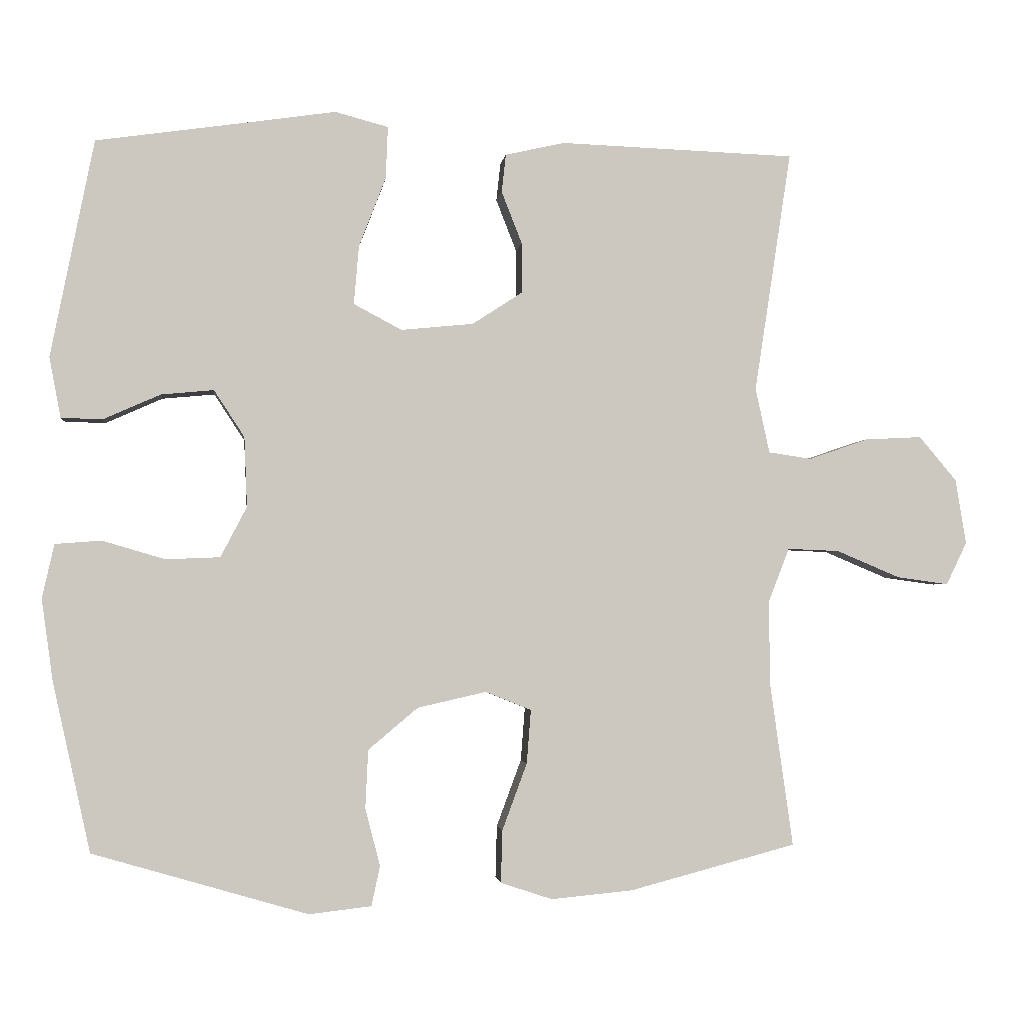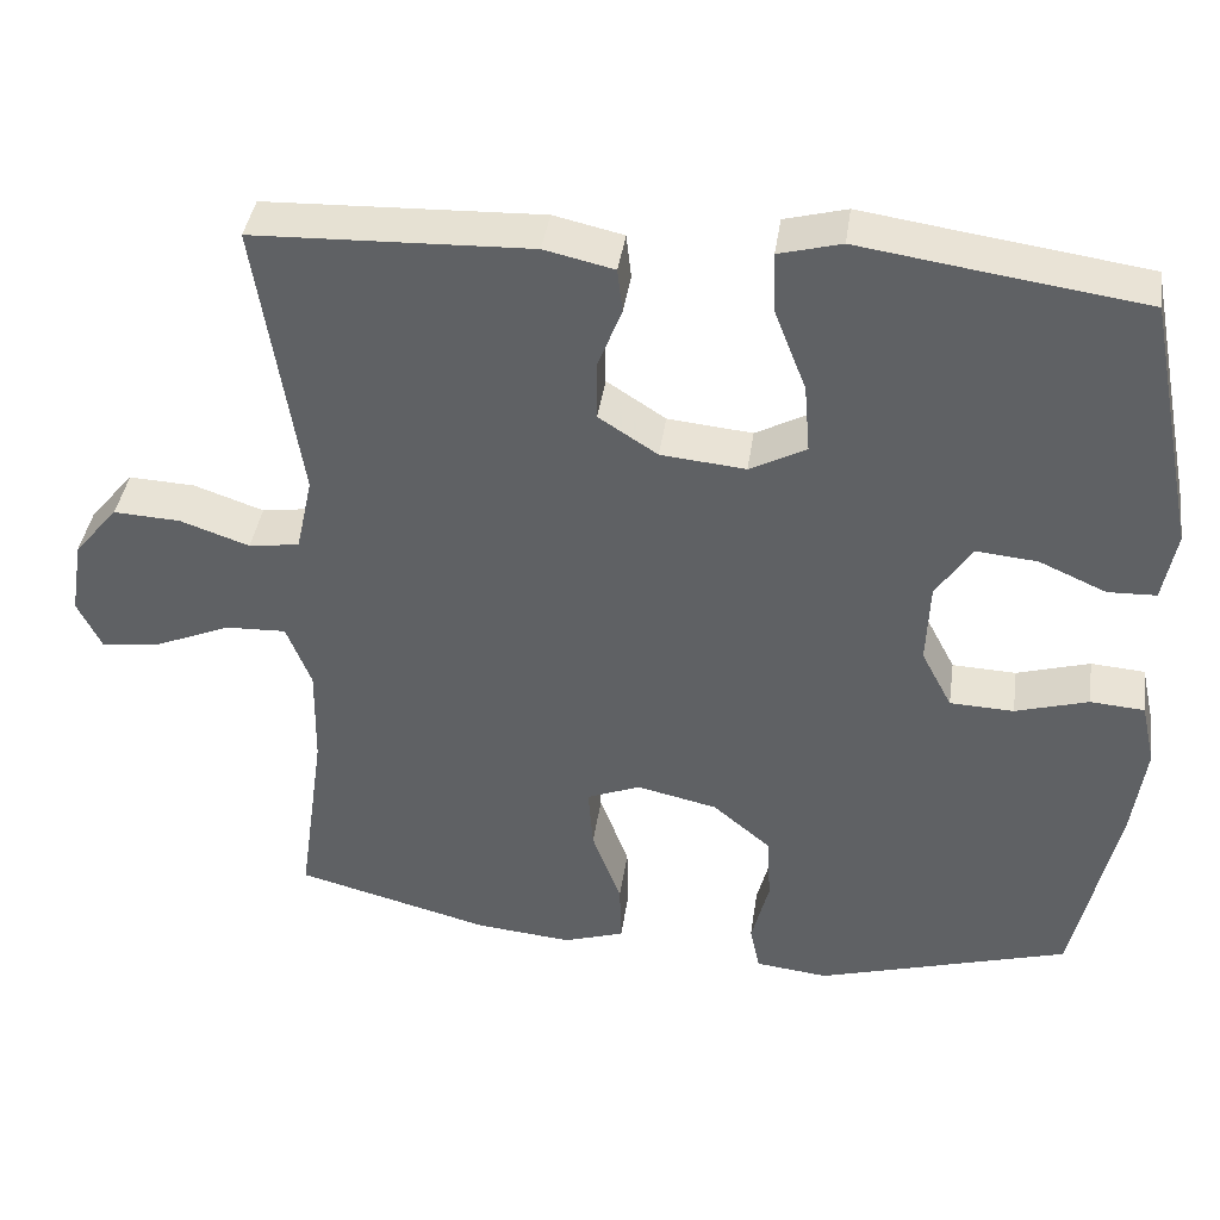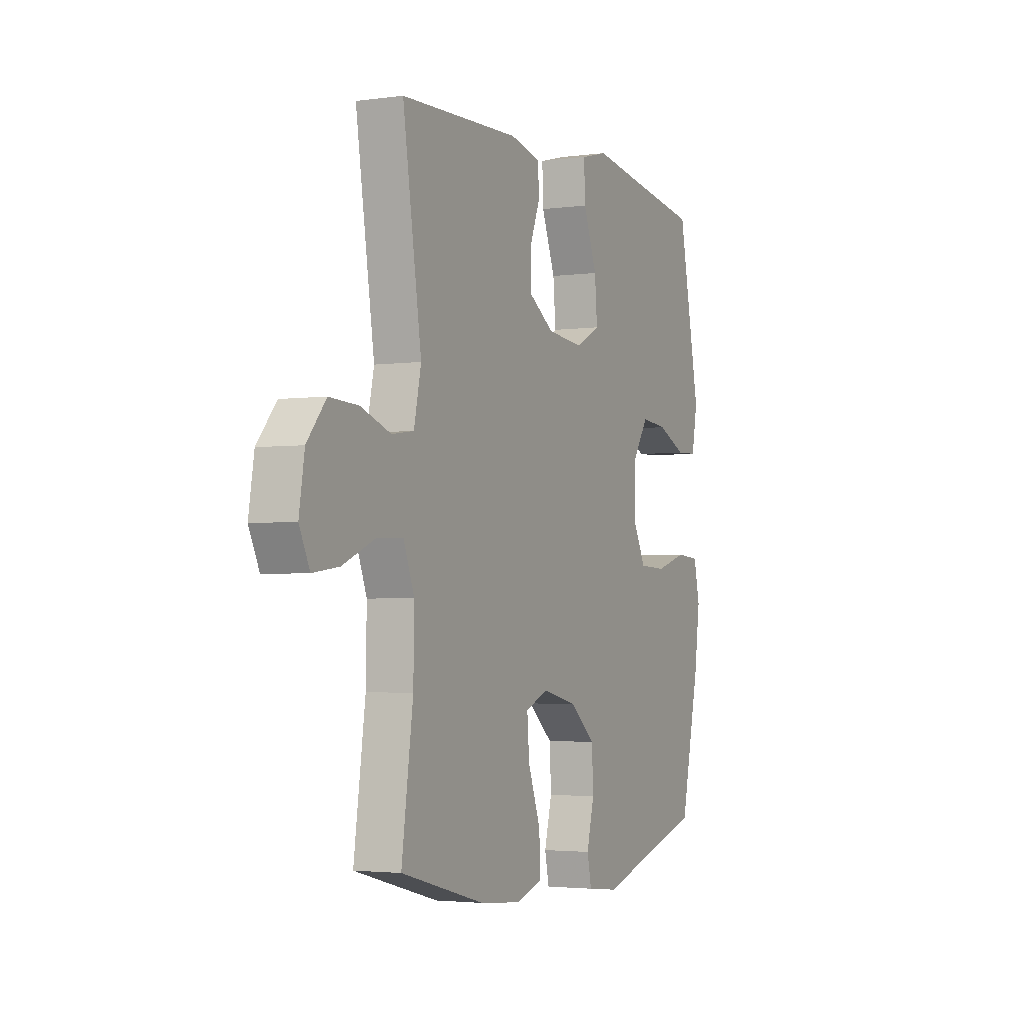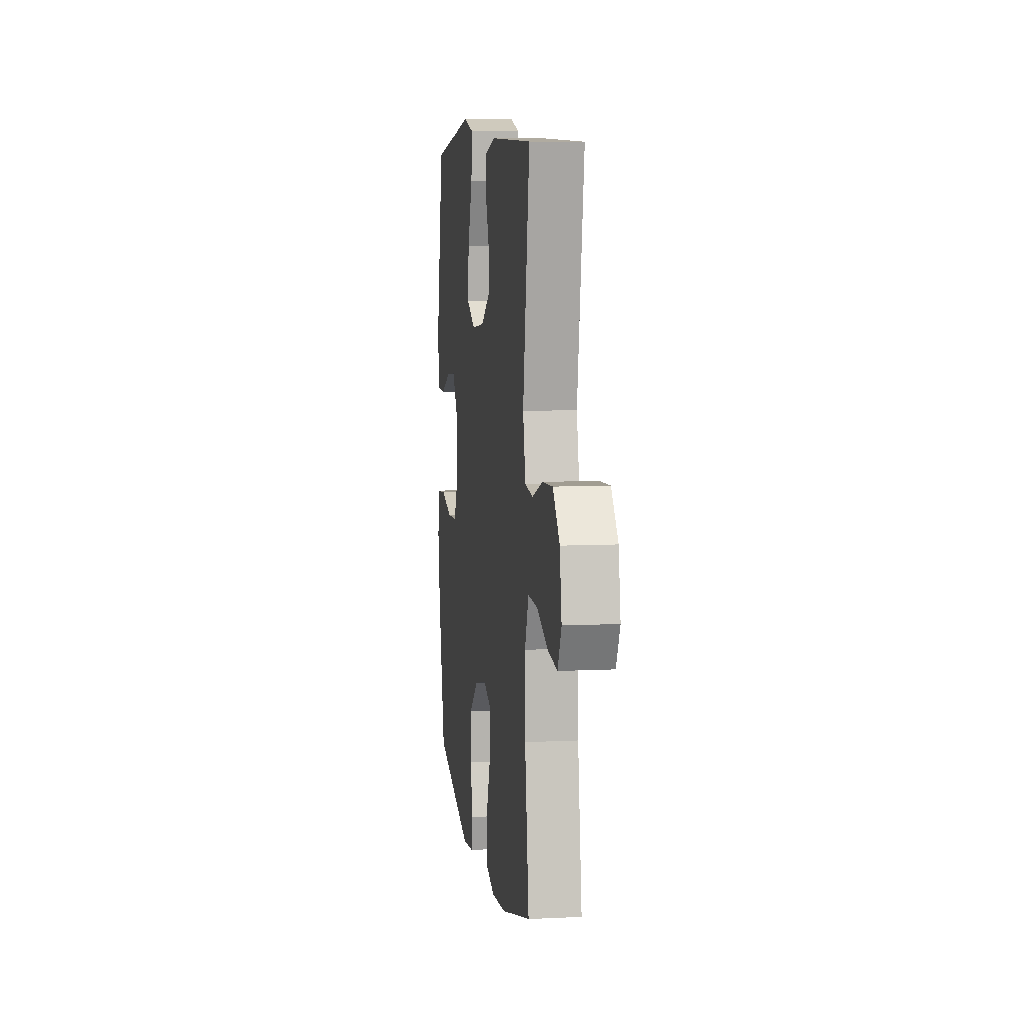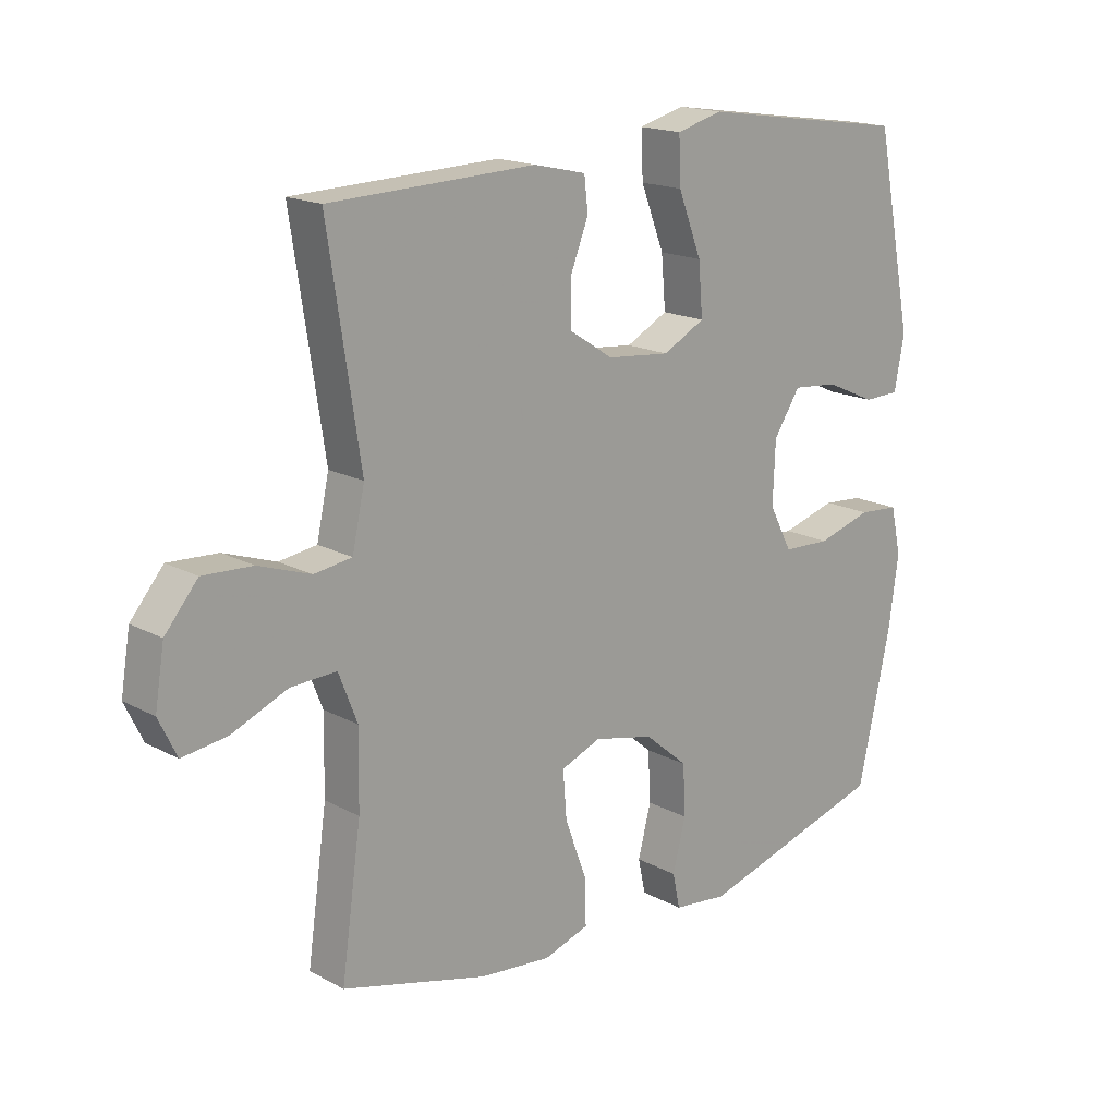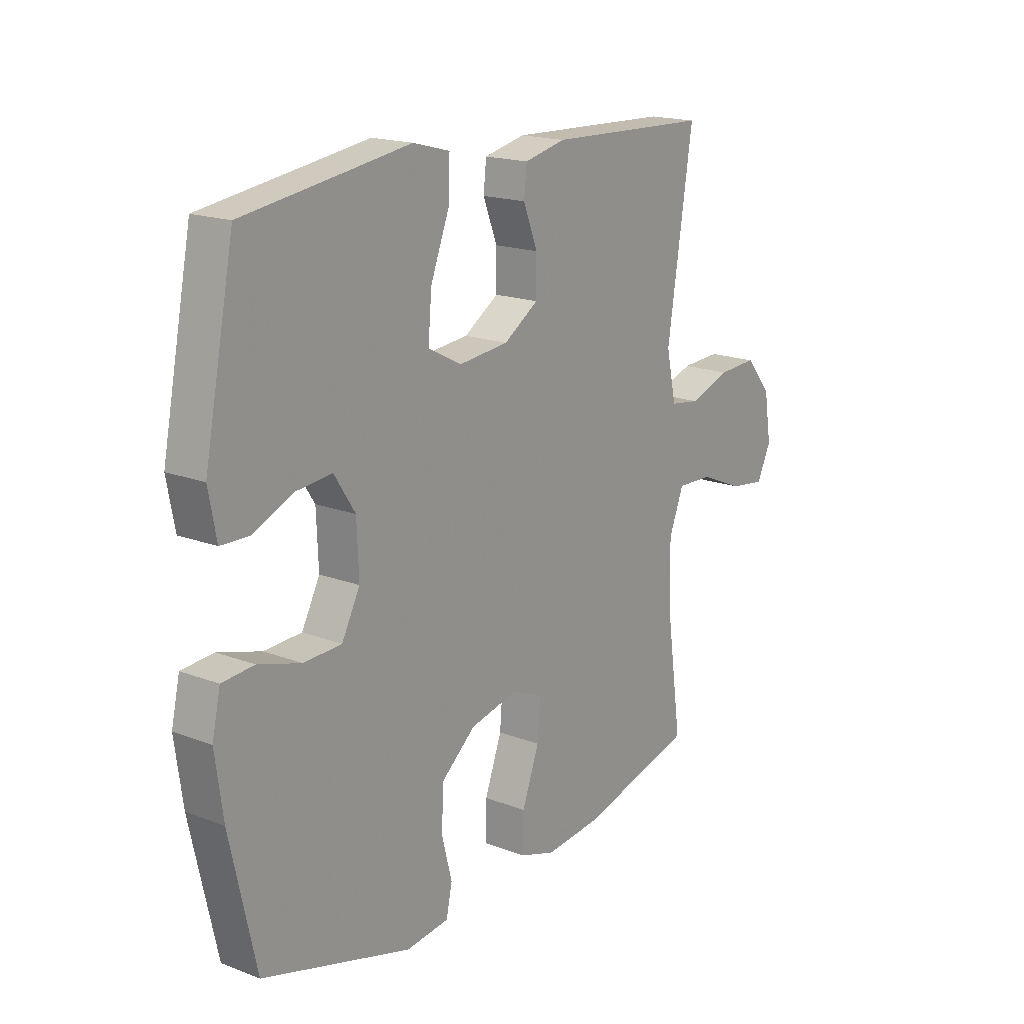
<metadata>
{"format":"obj","ext":"obj","renderer":"f3d","projection":"perspective","resolution":1024,"background":"white","views":[{"elev":-2.2,"azim":-6.8,"up":"+Z"},{"elev":40.1,"azim":-171.8,"up":"+Z"},{"elev":-3.0,"azim":115.3,"up":"+Z"},{"elev":7.7,"azim":82.0,"up":"+Z"},{"elev":17.1,"azim":137.1,"up":"+Z"},{"elev":17.8,"azim":-53.2,"up":"+Z"}]}
</metadata>
<code>
v -0.5 0.07 -0.5
v -0.553 0.07 -0.261
v -0.569 0.07 -0.145
v -0.552 0.07 -0.069
v -0.487 0.07 -0.064
v -0.399 0.07 -0.09
v -0.322 0.07 -0.087
v -0.285 0.07 -0.016
v -0.289 0.07 0.083
v -0.332 0.07 0.149
v -0.406 0.07 0.142
v -0.487 0.07 0.106
v -0.545 0.07 0.108
v -0.561 0.07 0.193
v -0.5 0.07 0.5
v -0.284 0.07 0.531
v -0.162 0.07 0.549
v -0.087 0.07 0.529
v -0.09 0.07 0.455
v -0.128 0.07 0.357
v -0.135 0.07 0.274
v -0.067 0.07 0.238
v 0.035 0.07 0.248
v 0.106 0.07 0.294
v 0.106 0.07 0.365
v 0.077 0.07 0.439
v 0.083 0.07 0.493
v 0.167 0.07 0.512
v 0.5 0.07 0.5
v 0.448 0.07 0.159
v 0.468 0.07 0.067
v 0.529 0.07 0.058
v 0.613 0.07 0.087
v 0.693 0.07 0.091
v 0.746 0.07 0.028
v 0.761 0.07 -0.064
v 0.732 0.07 -0.124
v 0.659 0.07 -0.114
v 0.569 0.07 -0.076
v 0.496 0.07 -0.073
v 0.466 0.07 -0.15
v 0.468 0.07 -0.272
v 0.5 0.07 -0.5
v 0.265 0.07 -0.562
v 0.149 0.07 -0.573
v 0.076 0.07 -0.549
v 0.078 0.07 -0.475
v 0.113 0.07 -0.38
v 0.119 0.07 -0.304
v 0.054 0.07 -0.278
v -0.043 0.07 -0.3
v -0.113 0.07 -0.359
v -0.117 0.07 -0.441
v -0.096 0.07 -0.523
v -0.108 0.07 -0.579
v -0.196 0.07 -0.589
v -0.5 0 -0.5
v -0.553 0 -0.261
v -0.569 0 -0.145
v -0.552 0 -0.069
v -0.487 0 -0.064
v -0.399 0 -0.09
v -0.322 0 -0.087
v -0.285 0 -0.016
v -0.289 0 0.083
v -0.332 0 0.149
v -0.406 0 0.142
v -0.487 0 0.106
v -0.545 0 0.108
v -0.561 0 0.193
v -0.5 0 0.5
v -0.284 0 0.531
v -0.162 0 0.549
v -0.087 0 0.529
v -0.09 0 0.455
v -0.128 0 0.357
v -0.135 0 0.274
v -0.067 0 0.238
v 0.035 0 0.248
v 0.106 0 0.294
v 0.106 0 0.365
v 0.077 0 0.439
v 0.083 0 0.493
v 0.167 0 0.512
v 0.5 0 0.5
v 0.448 0 0.159
v 0.468 0 0.067
v 0.529 0 0.058
v 0.613 0 0.087
v 0.693 0 0.091
v 0.746 0 0.028
v 0.761 0 -0.064
v 0.732 0 -0.124
v 0.659 0 -0.114
v 0.569 0 -0.076
v 0.496 0 -0.073
v 0.466 0 -0.15
v 0.468 0 -0.272
v 0.5 0 -0.5
v 0.265 0 -0.562
v 0.149 0 -0.573
v 0.076 0 -0.549
v 0.078 0 -0.475
v 0.113 0 -0.38
v 0.119 0 -0.304
v 0.054 0 -0.278
v -0.043 0 -0.3
v -0.113 0 -0.359
v -0.117 0 -0.441
v -0.096 0 -0.523
v -0.108 0 -0.579
v -0.196 0 -0.589
f 4 5 6
f 3 4 6
f 2 3 6
f 1 2 6
f 56 1 6
f 55 56 6
f 54 55 6
f 53 54 6
f 52 53 6 7
f 51 52 7 8
f 50 51 8 9
f 49 50 9 10
f 46 47 48
f 45 46 48
f 44 45 48
f 43 44 48
f 42 43 48
f 41 42 48 49
f 40 41 49 10
f 37 38 39
f 36 37 39
f 35 36 39
f 34 35 39
f 33 34 39
f 32 33 39
f 39 40 10
f 32 39 10
f 31 32 10
f 28 29 30
f 27 28 30
f 26 27 30
f 25 26 30
f 24 25 30 31
f 23 24 31
f 22 23 31 10
f 18 19 20
f 17 18 20
f 16 17 20
f 16 20 21
f 15 16 21
f 14 15 21
f 13 14 21
f 12 13 21
f 11 12 21
f 10 11 21 22
f 62 61 60
f 62 60 59
f 62 59 58
f 62 58 57
f 62 57 112
f 62 112 111
f 62 111 110
f 62 110 109
f 63 62 109 108
f 64 63 108 107
f 65 64 107 106
f 66 65 106 105
f 104 103 102
f 104 102 101
f 104 101 100
f 104 100 99
f 104 99 98
f 105 104 98 97
f 66 105 97 96
f 95 94 93
f 95 93 92
f 95 92 91
f 95 91 90
f 95 90 89
f 95 89 88
f 66 96 95
f 66 95 88
f 66 88 87
f 86 85 84
f 86 84 83
f 86 83 82
f 86 82 81
f 87 86 81 80
f 87 80 79
f 66 87 79 78
f 76 75 74
f 76 74 73
f 76 73 72
f 77 76 72
f 77 72 71
f 77 71 70
f 77 70 69
f 77 69 68
f 77 68 67
f 78 77 67 66
f 1 57 58 2
f 2 58 59 3
f 3 59 60 4
f 4 60 61 5
f 5 61 62 6
f 6 62 63 7
f 7 63 64 8
f 8 64 65 9
f 9 65 66 10
f 10 66 67 11
f 11 67 68 12
f 12 68 69 13
f 13 69 70 14
f 14 70 71 15
f 15 71 72 16
f 16 72 73 17
f 17 73 74 18
f 18 74 75 19
f 19 75 76 20
f 20 76 77 21
f 21 77 78 22
f 22 78 79 23
f 23 79 80 24
f 24 80 81 25
f 25 81 82 26
f 26 82 83 27
f 27 83 84 28
f 28 84 85 29
f 29 85 86 30
f 30 86 87 31
f 31 87 88 32
f 32 88 89 33
f 33 89 90 34
f 34 90 91 35
f 35 91 92 36
f 36 92 93 37
f 37 93 94 38
f 38 94 95 39
f 39 95 96 40
f 40 96 97 41
f 41 97 98 42
f 42 98 99 43
f 43 99 100 44
f 44 100 101 45
f 45 101 102 46
f 46 102 103 47
f 47 103 104 48
f 48 104 105 49
f 49 105 106 50
f 50 106 107 51
f 51 107 108 52
f 52 108 109 53
f 53 109 110 54
f 54 110 111 55
f 55 111 112 56
f 56 112 57 1

</code>
